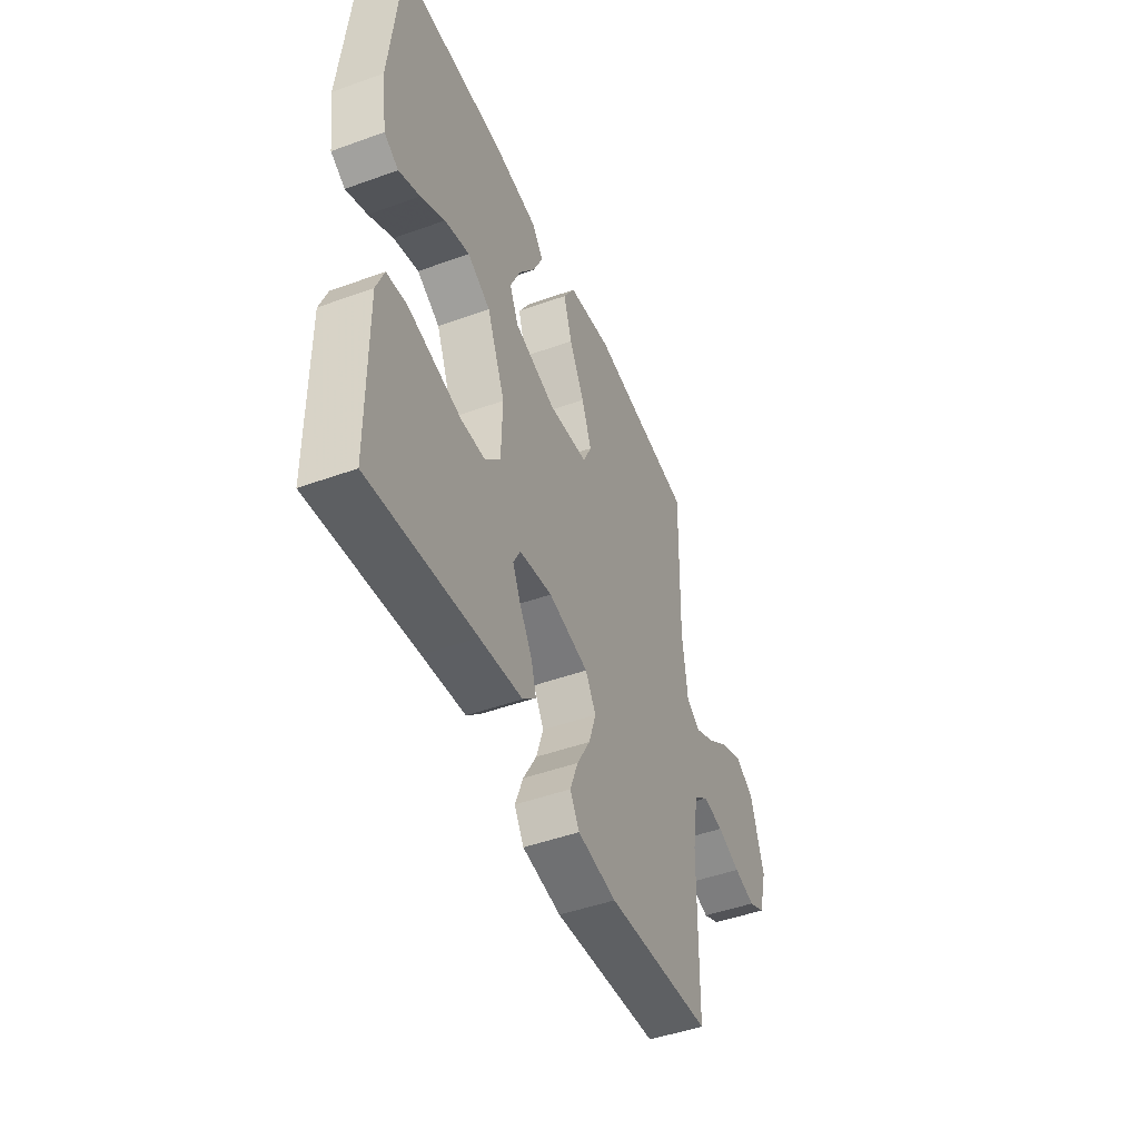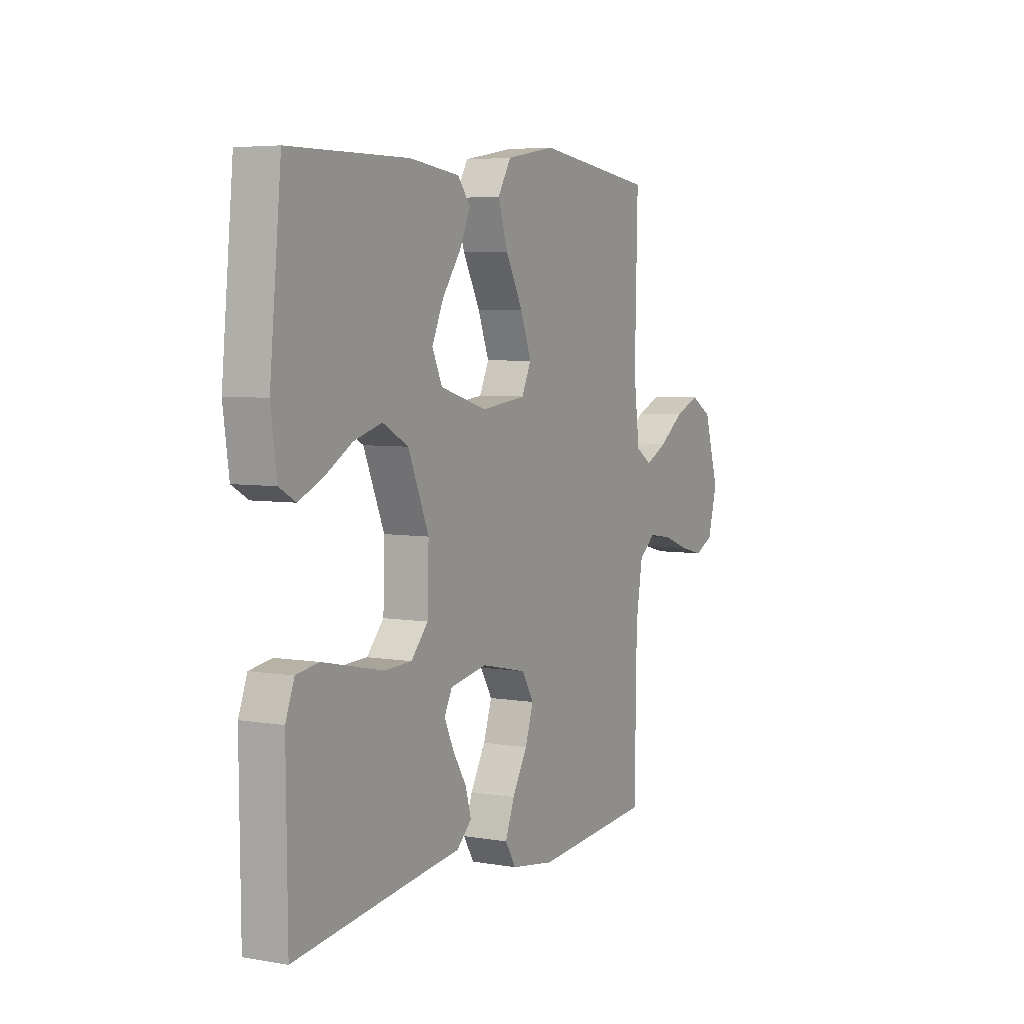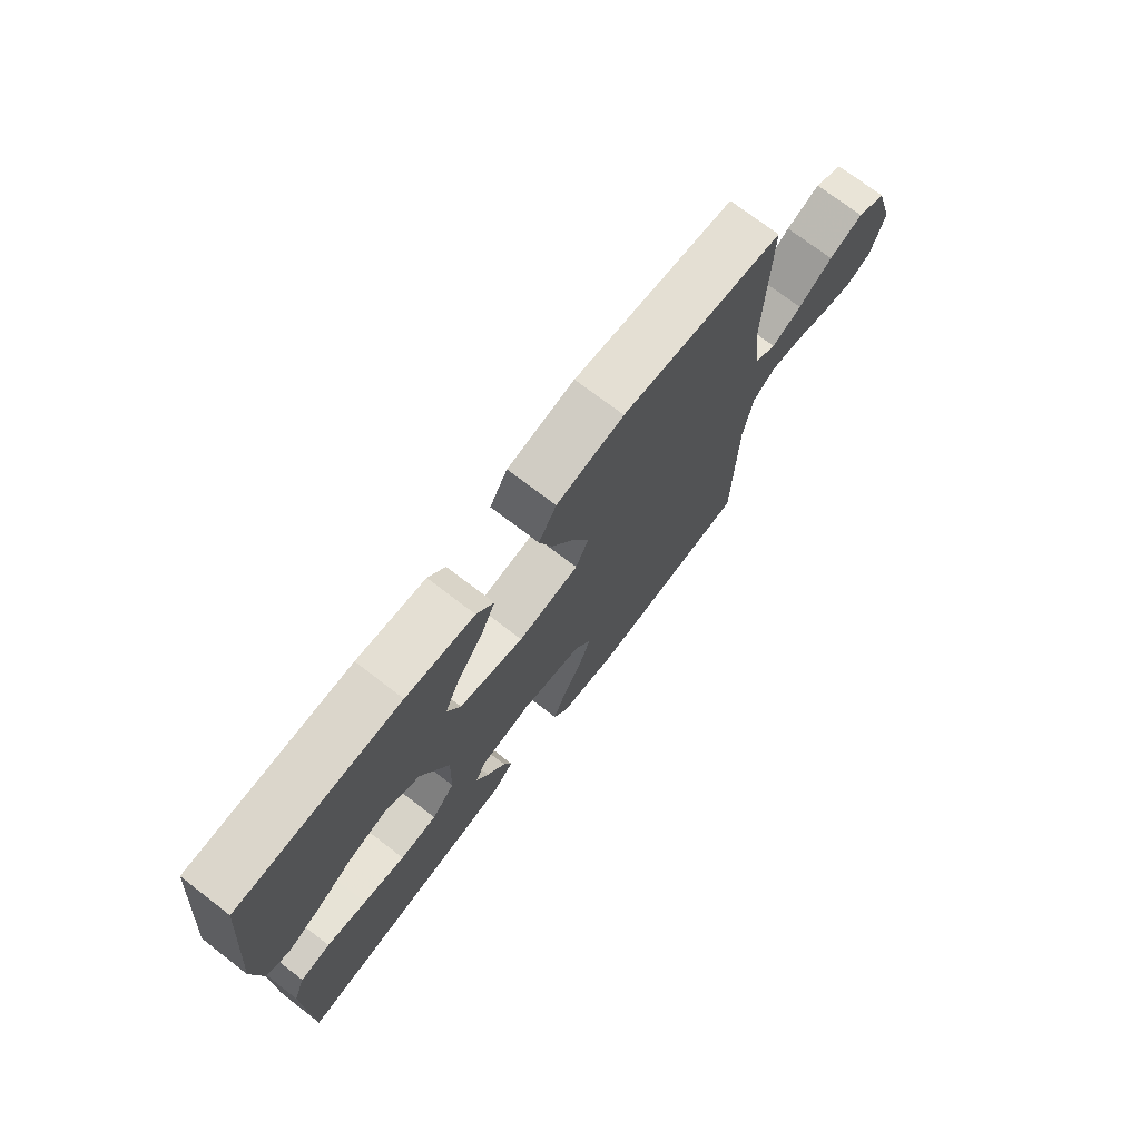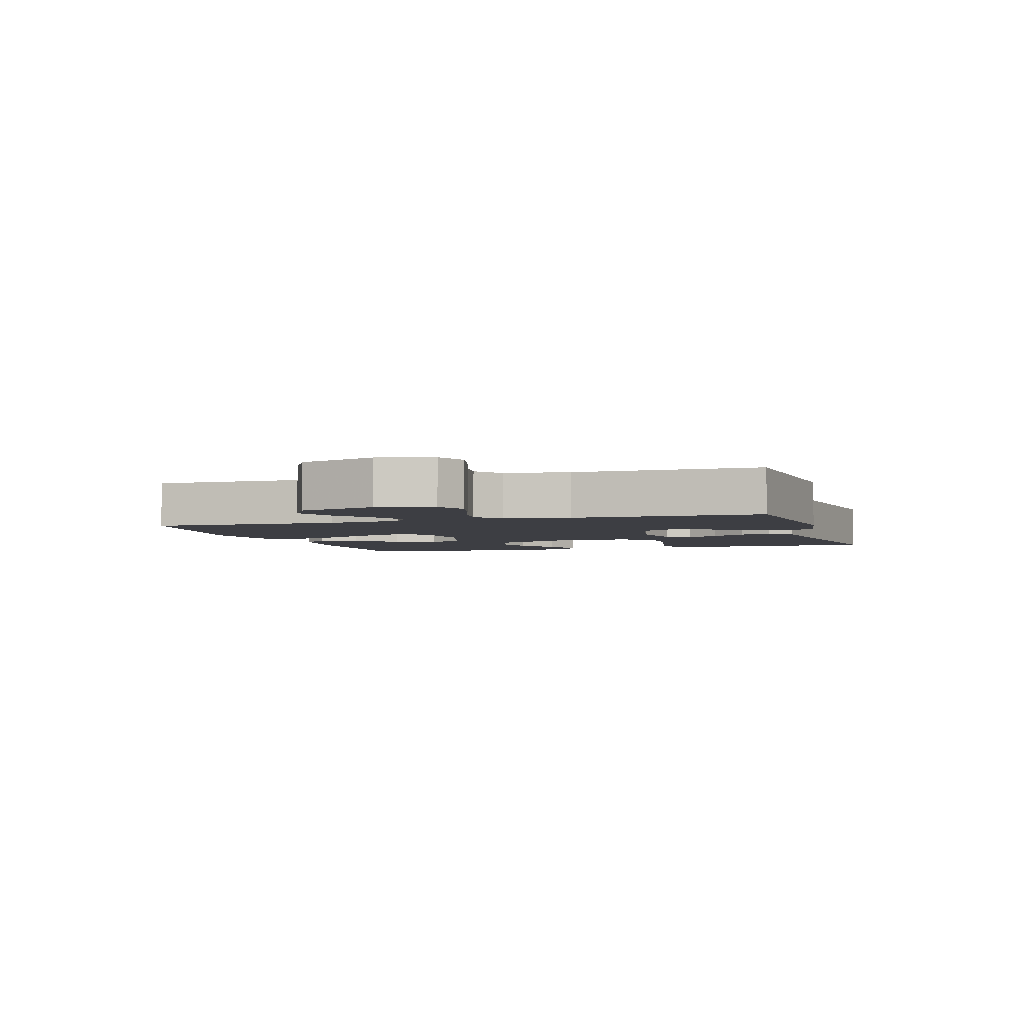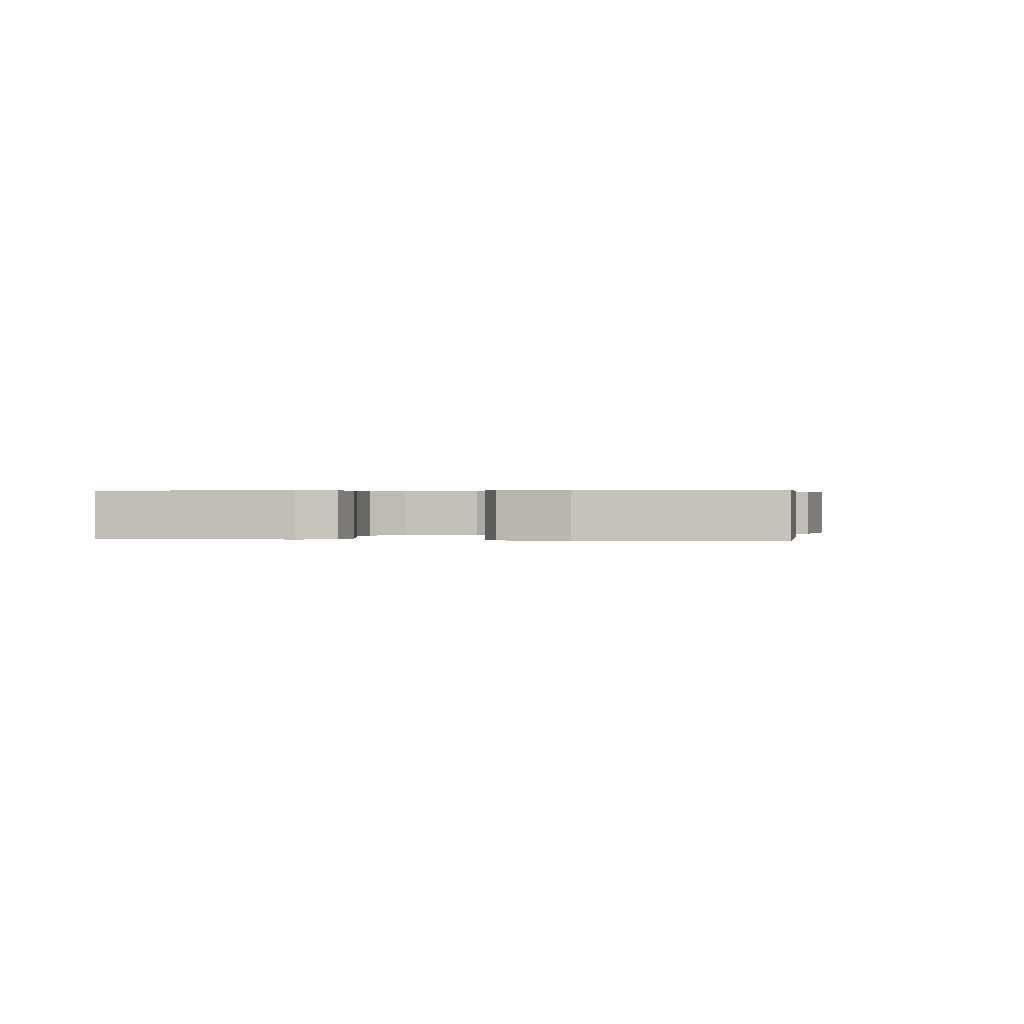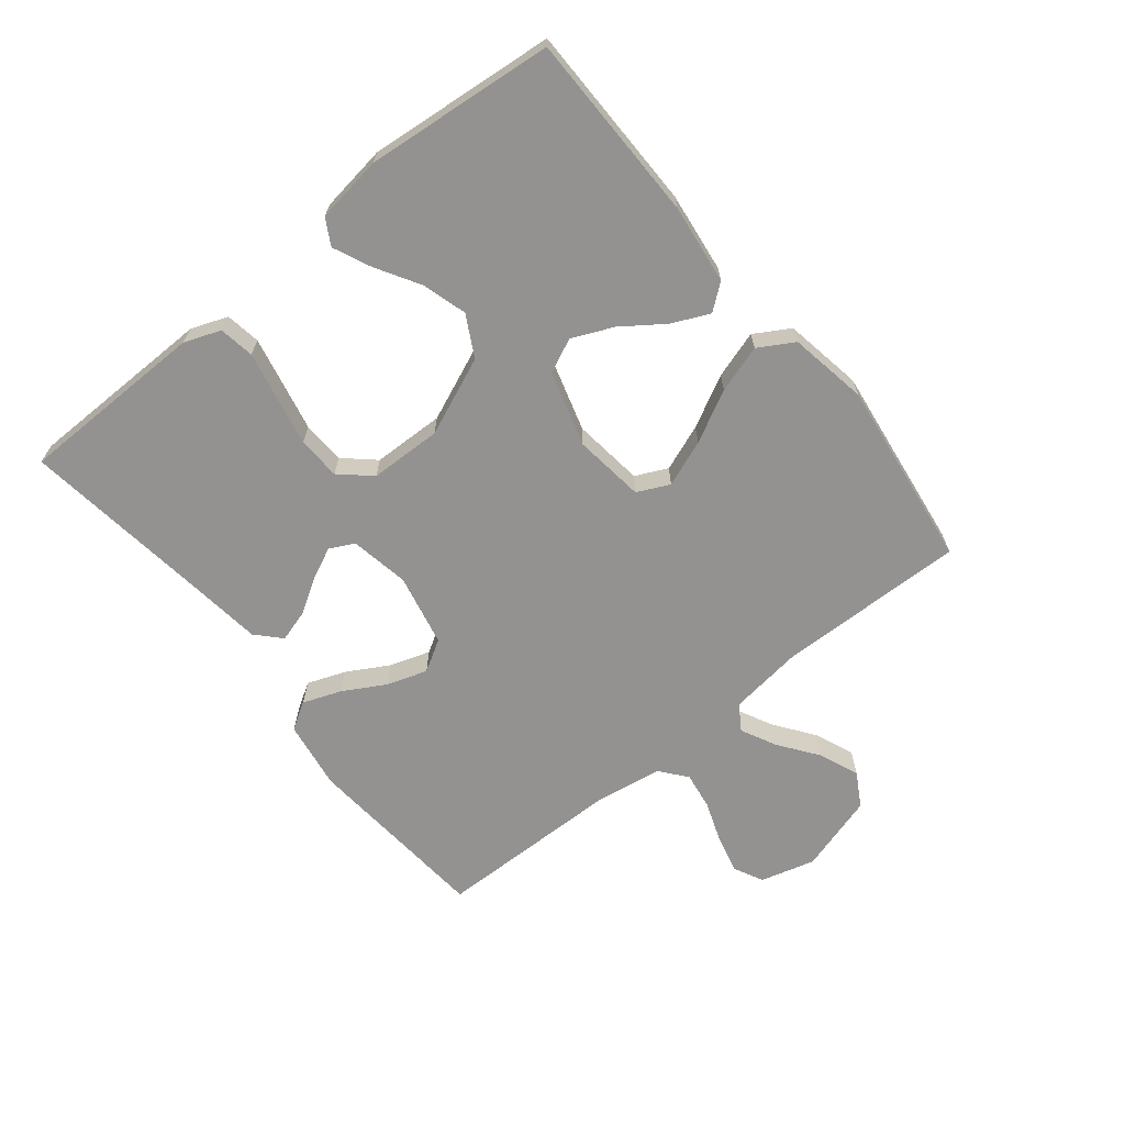
<metadata>
{"format":"obj","ext":"obj","renderer":"f3d","projection":"perspective","resolution":1024,"background":"white","views":[{"elev":-47.1,"azim":-67.7,"up":"+Z"},{"elev":5.2,"azim":-61.7,"up":"+Z"},{"elev":73.3,"azim":-52.6,"up":"+Z"},{"elev":-3.7,"azim":107.4,"up":"+Y"},{"elev":0.4,"azim":-80.7,"up":"+Y"},{"elev":-66.5,"azim":-51.1,"up":"+Y"}]}
</metadata>
<code>
v 0.5 0.07 0.5
v 0.493 0.07 0.2
v 0.508 0.07 0.082
v 0.548 0.07 0.056
v 0.604 0.07 0.084
v 0.667 0.07 0.13
v 0.73 0.07 0.156
v 0.784 0.07 0.125
v 0.821 0.07 0
v 0.797 0.07 -0.087
v 0.75 0.07 -0.11
v 0.689 0.07 -0.095
v 0.623 0.07 -0.071
v 0.564 0.07 -0.062
v 0.522 0.07 -0.096
v 0.505 0.07 -0.2
v 0.5 0.07 -0.5
v 0.2 0.07 -0.525
v 0.09 0.07 -0.508
v 0.063 0.07 -0.464
v 0.086 0.07 -0.403
v 0.124 0.07 -0.336
v 0.145 0.07 -0.272
v 0.115 0.07 -0.222
v 0 0.07 -0.197
v -0.094 0.07 -0.214
v -0.114 0.07 -0.253
v -0.09 0.07 -0.304
v -0.056 0.07 -0.359
v -0.041 0.07 -0.41
v -0.079 0.07 -0.446
v -0.2 0.07 -0.461
v -0.5 0.07 -0.5
v -0.503 0.07 -0.2
v -0.481 0.07 -0.142
v -0.425 0.07 -0.133
v -0.35 0.07 -0.149
v -0.271 0.07 -0.166
v -0.202 0.07 -0.163
v -0.159 0.07 -0.115
v -0.156 0.07 0
v -0.208 0.07 0.124
v -0.273 0.07 0.159
v -0.344 0.07 0.138
v -0.413 0.07 0.097
v -0.473 0.07 0.07
v -0.514 0.07 0.093
v -0.529 0.07 0.2
v -0.5 0.07 0.5
v -0.2 0.07 0.502
v -0.073 0.07 0.486
v -0.041 0.07 0.445
v -0.068 0.07 0.386
v -0.115 0.07 0.32
v -0.144 0.07 0.255
v -0.119 0.07 0.2
v 0 0.07 0.165
v 0.113 0.07 0.179
v 0.137 0.07 0.23
v 0.109 0.07 0.304
v 0.066 0.07 0.386
v 0.042 0.07 0.462
v 0.075 0.07 0.518
v 0.2 0.07 0.54
v 0.5 0 0.5
v 0.493 0 0.2
v 0.508 0 0.082
v 0.548 0 0.056
v 0.604 0 0.084
v 0.667 0 0.13
v 0.73 0 0.156
v 0.784 0 0.125
v 0.821 0 0
v 0.797 0 -0.087
v 0.75 0 -0.11
v 0.689 0 -0.095
v 0.623 0 -0.071
v 0.564 0 -0.062
v 0.522 0 -0.096
v 0.505 0 -0.2
v 0.5 0 -0.5
v 0.2 0 -0.525
v 0.09 0 -0.508
v 0.063 0 -0.464
v 0.086 0 -0.403
v 0.124 0 -0.336
v 0.145 0 -0.272
v 0.115 0 -0.222
v 0 0 -0.197
v -0.094 0 -0.214
v -0.114 0 -0.253
v -0.09 0 -0.304
v -0.056 0 -0.359
v -0.041 0 -0.41
v -0.079 0 -0.446
v -0.2 0 -0.461
v -0.5 0 -0.5
v -0.503 0 -0.2
v -0.481 0 -0.142
v -0.425 0 -0.133
v -0.35 0 -0.149
v -0.271 0 -0.166
v -0.202 0 -0.163
v -0.159 0 -0.115
v -0.156 0 0
v -0.208 0 0.124
v -0.273 0 0.159
v -0.344 0 0.138
v -0.413 0 0.097
v -0.473 0 0.07
v -0.514 0 0.093
v -0.529 0 0.2
v -0.5 0 0.5
v -0.2 0 0.502
v -0.073 0 0.486
v -0.041 0 0.445
v -0.068 0 0.386
v -0.115 0 0.32
v -0.144 0 0.255
v -0.119 0 0.2
v 0 0 0.165
v 0.113 0 0.179
v 0.137 0 0.23
v 0.109 0 0.304
v 0.066 0 0.386
v 0.042 0 0.462
v 0.075 0 0.518
v 0.2 0 0.54
f 63 64 1 2
f 60 61 62 63
f 59 60 63 2
f 58 59 2 3
f 57 58 3 4
f 51 52 53 54
f 51 54 55
f 50 51 55
f 49 50 55
f 48 49 55 56
f 44 45 46 47
f 43 44 47 48
f 35 36 37 38
f 33 34 35 38
f 32 33 38 39
f 31 32 39 40
f 28 29 30 31
f 27 28 31
f 19 20 21 22
f 19 22 23
f 16 17 18 19
f 15 16 19 23
f 14 15 23 24
f 10 11 12 13
f 10 13 14
f 9 10 14
f 8 9 14
f 5 6 7 8
f 4 5 8 14
f 57 4 14 24
f 43 48 56 57
f 42 43 57
f 41 42 57 24
f 27 31 40
f 26 27 40 41
f 25 26 41
f 24 25 41
f 66 65 128 127
f 127 126 125 124
f 66 127 124 123
f 67 66 123 122
f 68 67 122 121
f 118 117 116 115
f 119 118 115
f 119 115 114
f 119 114 113
f 120 119 113 112
f 111 110 109 108
f 112 111 108 107
f 102 101 100 99
f 102 99 98 97
f 103 102 97 96
f 104 103 96 95
f 95 94 93 92
f 95 92 91
f 86 85 84 83
f 87 86 83
f 83 82 81 80
f 87 83 80 79
f 88 87 79 78
f 77 76 75 74
f 78 77 74
f 78 74 73
f 78 73 72
f 72 71 70 69
f 78 72 69 68
f 88 78 68 121
f 121 120 112 107
f 121 107 106
f 88 121 106 105
f 104 95 91
f 105 104 91 90
f 105 90 89
f 105 89 88
f 1 65 66 2
f 2 66 67 3
f 3 67 68 4
f 4 68 69 5
f 5 69 70 6
f 6 70 71 7
f 7 71 72 8
f 8 72 73 9
f 9 73 74 10
f 10 74 75 11
f 11 75 76 12
f 12 76 77 13
f 13 77 78 14
f 14 78 79 15
f 15 79 80 16
f 16 80 81 17
f 17 81 82 18
f 18 82 83 19
f 19 83 84 20
f 20 84 85 21
f 21 85 86 22
f 22 86 87 23
f 23 87 88 24
f 24 88 89 25
f 25 89 90 26
f 26 90 91 27
f 27 91 92 28
f 28 92 93 29
f 29 93 94 30
f 30 94 95 31
f 31 95 96 32
f 32 96 97 33
f 33 97 98 34
f 34 98 99 35
f 35 99 100 36
f 36 100 101 37
f 37 101 102 38
f 38 102 103 39
f 39 103 104 40
f 40 104 105 41
f 41 105 106 42
f 42 106 107 43
f 43 107 108 44
f 44 108 109 45
f 45 109 110 46
f 46 110 111 47
f 47 111 112 48
f 48 112 113 49
f 49 113 114 50
f 50 114 115 51
f 51 115 116 52
f 52 116 117 53
f 53 117 118 54
f 54 118 119 55
f 55 119 120 56
f 56 120 121 57
f 57 121 122 58
f 58 122 123 59
f 59 123 124 60
f 60 124 125 61
f 61 125 126 62
f 62 126 127 63
f 63 127 128 64
f 64 128 65 1

</code>
